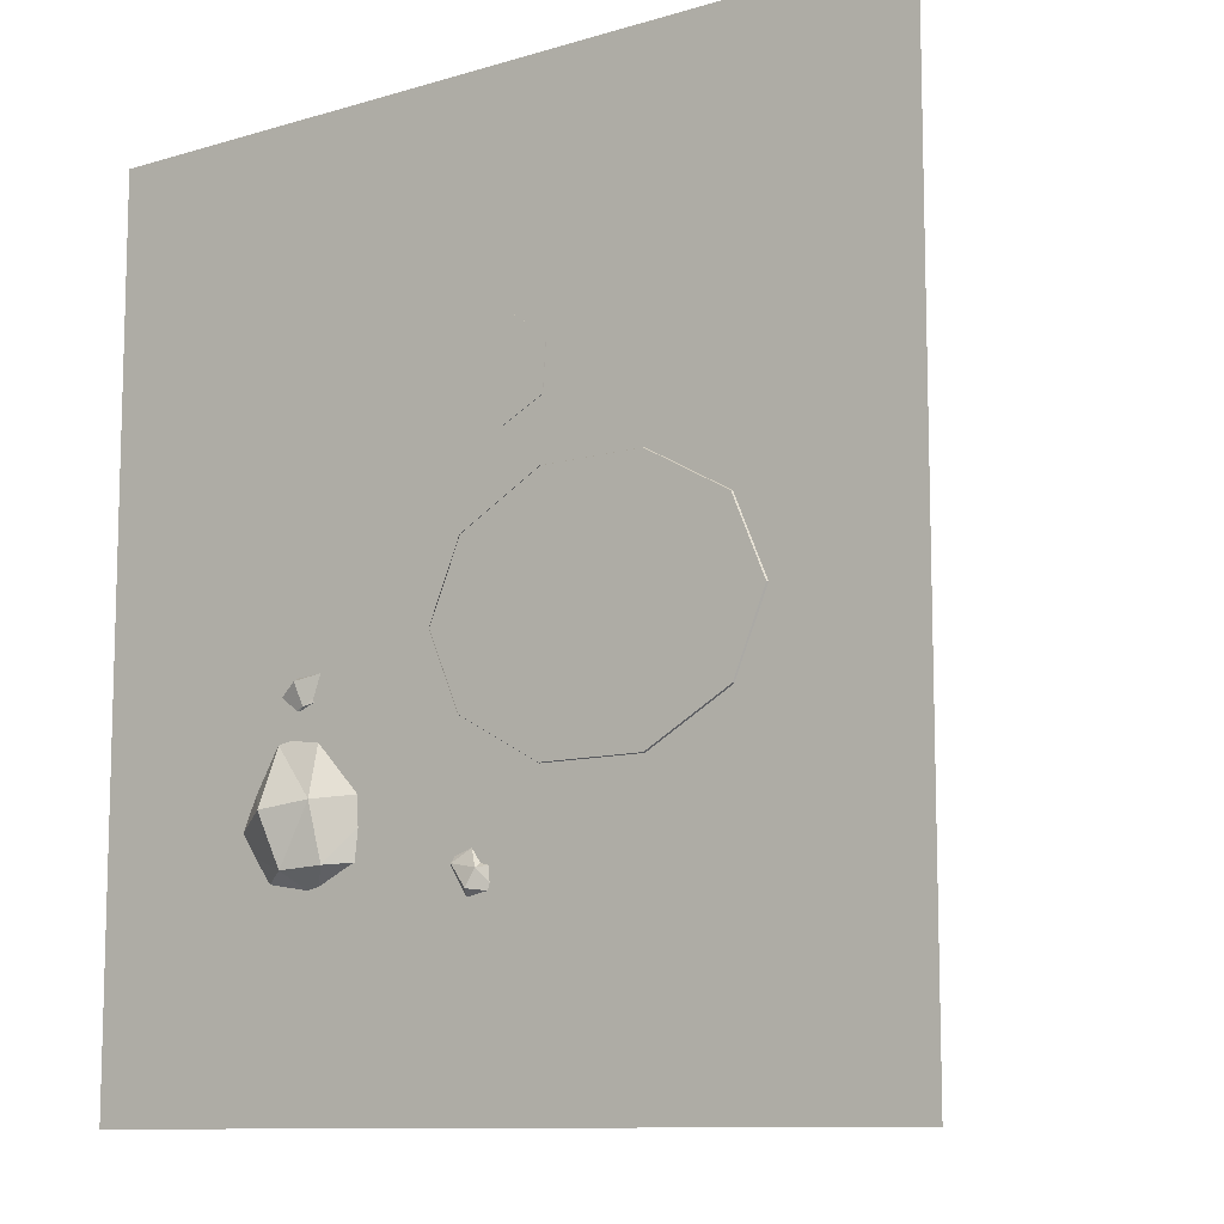
<metadata>
{"format":"obj","ext":"obj","renderer":"f3d","projection":"perspective","resolution":1024,"background":"white","views":[{"elev":-10.3,"azim":-142.8,"up":"+Y"}]}
</metadata>
<code>
g hunli_yecan2_a
v 30.09 23.63 32.03
v 33.53 15.33 32.03
v 30.26 15.33 6.63
v 27.78 21.32 6.63
v 21.8 27.07 32.03
v 21.8 23.79 6.63
v 13.5 23.63 32.03
v 15.81 21.32 6.63
v 10.06 15.33 32.03
v 13.34 15.33 6.63
v 13.5 7.036 32.03
v 15.81 9.352 6.63
v 21.8 3.6 32.03
v 21.8 6.875 6.63
v 27.78 9.352 6.63
v 30.09 7.036 32.03
v 13.34 15.33 6.63
v 30.26 15.33 6.63
v 21.8 6.875 6.63
v 15.81 9.352 6.63
v 21.8 23.79 6.63
v 15.81 21.32 6.63
v 27.78 21.32 6.63
v 27.78 9.352 6.63
v 1.503 -21.61 18.16
v 2.708 -23.61 7.172
v 9.331 -17.63 14.07
v 8.947 -15.41 17.85
v -4.965 -22.81 17.85
v -3.076 -26.09 8.076
v -36.07 -15.41 17.85
v -38.05 -15.55 14.63
v -35.05 -20.34 10.43
v -30.75 -18.71 18.73
v -25.8 -1.359 30.96
v -21.77 -4.126 29.11
v -20.59 2.543 27.93
v -22.38 4.179 25.97
v -2.389 -3.52 33.11
v 4.411 -7.205 30.71
v 5.859 -1.7e-05 22.99
v -27.59 -12.92 24.87
v -33.8 -13.1 21.15
v -24.92 -15.22 25.26
v -14.13 -17.89 26.97
v -3.985 -15.82 26.5
v -10.59 -8.438 30.18
v -4.965 16.92 17.85
v -10.92 3.099 26.59
v -3.367 0.5719 28.01
v 8.947 9.292 17.85
v -26.11 4.818 23.98
v -30.3 2.037 22.79
v 5.498 -11.73 22.65
v -14.15 -23.01 17.69
v -22.16 -23.04 17.85
v -32.38 -9.047 27.46
v -37.35 -5.784 20.72
v -26.3 -26.03 11.38
v -23.12 -8.933 28.6
v -27.61 -4.805 30.33
v -28.01 -8.215 26.08
v -16.87 -11.76 29.22
v -14.22 -3.72 31.4
v -14.64 3.43 27.2
v -22.16 16.92 17.85
v -36.07 9.292 17.85
v -33.34 6.36 23.91
v -22.22 12.24 20.83
v -30.36 1.879 22.8
v -30.31 1.743 22.9
v -30.51 -3.937 24.9
v -32.2 -3.04 22.9
v 14.26 -3.057 17.85
v 14.52 8.849 11.12
v -8.885 -2.655 31.26
v -0.6384 -10.77 32.47
v -40.82 -8.252 17.97
v -24.12 -12.42 25.93
v -30.49 2.299 22.76
v 7.499 -4.928 22.45
v -15.26 -9.463 33.87
v -15.26 -19.73 26.41
v -9.526 -19.73 26.41
v -9.526 -9.463 33.87
v -9.526 -3.117 34.92
v -15.26 -3.117 34.92
v -15.26 13.5 26.41
v -15.26 3.229 33.87
v -9.526 3.229 33.87
v -9.526 13.5 26.41
v -9.526 17.02 17.69
v -15.26 17.02 17.69
v -15.26 -22.98 17.69
v -9.526 -22.98 17.69
v -18.72 8.364 28.43
v -12.33 11.43 21.52
v -16.8 14.13 19.63
v -30.42 2.049 22.73
v -38.66 0.5351 18.51
v -34.22 2.433 20.52
v -41.39 -3.057 17.85
f 1 2 3
f 3 4 1
f 5 1 4
f 4 6 5
f 7 5 6
f 6 8 7
f 9 7 8
f 8 10 9
f 11 9 10
f 10 12 11
f 13 11 12
f 12 14 13
f 13 14 15
f 15 16 13
f 2 16 15
f 15 3 2
f 17 18 19
f 19 20 17
f 21 18 17
f 17 22 21
f 21 23 18
f 24 19 18
f 25 26 27
f 27 28 25
f 26 25 29
f 29 30 26
f 31 32 33
f 33 34 31
f 35 36 37
f 37 38 35
f 39 40 41
f 42 43 31
f 31 34 44
f 42 31 44
f 45 46 47
f 48 49 50
f 50 51 48
f 35 38 52
f 52 53 35
f 28 54 46
f 46 25 28
f 55 29 46
f 46 45 55
f 56 45 44
f 44 34 56
f 57 58 43
f 59 56 34
f 34 33 59
f 60 61 62
f 60 63 64
f 64 36 60
f 64 65 37
f 37 36 64
f 66 67 68
f 66 68 52
f 66 52 69
f 53 70 71
f 57 62 72
f 72 73 57
f 74 54 28
f 25 46 29
f 55 45 56
f 74 75 51
f 49 76 50
f 40 39 77
f 45 63 44
f 35 53 71
f 71 61 35
f 31 78 32
f 79 44 63
f 63 60 79
f 52 68 80
f 80 53 52
f 42 44 79
f 54 77 46
f 74 81 54
f 82 83 84
f 84 85 82
f 82 85 86
f 86 87 82
f 88 89 90
f 90 91 88
f 88 91 92
f 92 93 88
f 87 86 90
f 90 89 87
f 94 95 84
f 84 83 94
f 69 52 96
f 65 38 37
f 64 49 65
f 65 96 52
f 52 38 65
f 65 97 96
f 98 69 96
f 96 97 98
f 98 97 48
f 98 48 66
f 98 66 69
f 49 48 97
f 97 65 49
f 99 53 80
f 100 101 67
f 67 102 100
f 53 99 70
f 100 58 73
f 73 101 100
f 78 31 43
f 43 58 102
f 78 43 102
f 100 102 58
f 62 42 79
f 79 60 62
f 42 62 57
f 42 57 43
f 73 58 57
f 68 67 101
f 68 101 99
f 68 99 80
f 99 101 73
f 73 70 99
f 70 73 72
f 72 71 70
f 71 72 61
f 61 72 62
f 35 61 60
f 60 36 35
f 51 41 81
f 81 74 51
f 51 50 41
f 39 50 76
f 39 47 77
f 54 40 77
f 49 64 76
f 76 64 47
f 63 45 47
f 47 64 63
f 39 76 47
f 47 46 77
f 81 40 54
f 40 81 41
f 50 39 41
g hunli_yecan2_a
v -29.31 23.47 17.68
v -31.47 23.03 17.68
v -31.97 23.59 22.91
v -29.07 24.18 22.91
v -32.18 20.94 17.68
v -32.91 20.79 22.91
v -30.72 19.28 17.68
v -30.96 18.57 22.91
v -30.72 19.28 17.68
v -28.55 19.72 17.68
v -28.06 19.16 22.91
v -30.96 18.57 22.91
v -27.85 21.81 17.68
v -27.11 21.96 22.91
v -29.31 23.47 17.68
v -29.07 24.18 22.91
f 103 104 105
f 105 106 103
f 104 107 108
f 108 105 104
f 107 109 110
f 110 108 107
f 111 112 113
f 113 114 111
f 112 115 116
f 116 113 112
f 115 117 118
f 118 116 115
g hunli_yecan2_a
v 39.71 -55.57 6.013
v 39.71 -39.51 6.013
v 0.6523 -39.51 6.013
v 0.6523 -55.57 6.013
v 39.71 -39.51 6.013
v 39.71 0.8218 6.013
v 0.6523 0.8219 6.013
v 0.6523 -39.51 6.013
v 39.71 0.8218 6.013
v 39.71 41.16 6.013
v 0.6523 41.16 6.013
v 0.6523 0.8219 6.013
v 0.6523 41.16 6.013
v 39.71 41.16 6.013
v 39.71 58.19 6.013
v 0.6523 58.19 6.013
v -38.41 -55.57 6.013
v -38.41 -39.51 6.013
v -53.82 -39.51 6.013
v -53.82 -55.57 6.013
v -38.41 -39.51 6.013
v -38.41 0.8219 6.013
v -53.82 0.8219 6.013
v -53.82 -39.51 6.013
v -38.41 0.8219 6.013
v -38.41 41.16 6.013
v -53.82 41.16 6.013
v -53.82 0.8219 6.013
v -53.82 41.16 6.013
v -38.41 41.16 6.013
v -38.41 58.19 6.013
v -53.82 58.19 6.013
v 0.6523 -55.57 6.013
v 0.6523 -39.51 6.013
v -38.41 -39.51 6.013
v -38.41 -55.57 6.013
v 0.6523 -39.51 6.013
v 0.6523 0.8219 6.013
v -38.41 0.8219 6.013
v -38.41 -39.51 6.013
v 0.6523 0.8219 6.013
v 0.6523 41.16 6.013
v -38.41 41.16 6.013
v -38.41 0.8219 6.013
v -38.41 41.16 6.013
v 0.6523 41.16 6.013
v 0.6523 58.19 6.013
v -38.41 58.19 6.013
v 21.49 -27.73 3.984
v 24.75 -30.93 7.082
v 15.26 -28.05 9.956
v 15.03 -27.22 8.295
v 38.82 -24.42 8.538
v 35.58 -30.54 9.334
v 26.89 -28.09 3.194
v 29 -21.49 1.826
v 40.89 -26.4 18.24
v 38.41 -31.8 18.45
v 39.55 -22.96 24.07
v 39.08 -26.79 23.79
v 40.54 -19.51 20.53
v 39.25 -26.21 27.91
v 36.43 -30.92 25.91
v 37.58 -30.36 23.07
v 34.72 -25.22 28.59
v 33.61 -29.44 26.28
v 36.43 -30.92 25.91
v 39.25 -26.21 27.91
v 22.74 -22.09 15.89
v 21.92 -28.97 13.79
v 27.64 -29.62 17.46
v 28.64 -23.68 19.4
v 16.69 -21.62 16.6
v 9.987 -20.63 19.4
v 10.6 -26.61 18.34
v 16.04 -28.26 15.03
v 8.794 -20.4 17.91
v 10.23 -26.27 16.79
v 15.57 -19.93 10.2
v 14.61 -19.81 8.023
v 15.03 -27.22 8.295
v 15.26 -28.05 9.956
v 22.94 -20.56 3.352
v 21.49 -27.73 3.984
v 26.89 -28.09 3.194
v 29 -21.49 1.826
v 11.97 -15.07 18.29
v 12.73 -15.16 19.71
v 18.53 -14.8 16.39
v 18.48 -12.16 11.6
v 33.61 -29.44 26.28
v 32.14 -29.18 22.28
v 37.58 -30.36 23.07
v 36.43 -30.92 25.91
v 32.59 -24.73 23.27
v 33.83 -20.7 23.28
v 30.19 -17.03 18.94
v 34.07 -14.63 15.07
v 25.63 -11.82 10.91
v 23.98 -14.62 15.57
v 30.19 -17.03 18.94
v 26.89 -28.09 3.194
v 35.58 -30.54 9.334
v 32.19 -32.27 12.38
v 12.73 -15.16 19.71
v 11.97 -15.07 18.29
v 39.64 -23.36 27.26
v 35.7 -21.02 27.69
v 39.64 -23.36 27.26
v 23.98 -14.62 15.57
v 18.53 -14.8 16.39
v 38.32 -16.75 10.96
v 29.77 -13.95 5.763
v 24.33 -12.62 6.604
v 35.63 -21.86 26.06
v 10.23 -26.27 16.79
v 29.77 -13.95 5.763
v 24.33 -12.62 6.604
v 17.88 -12.01 10.11
v 29.77 -13.95 5.763
v 28.99 -40.64 15.14
v 27.61 -36.39 13.39
v 18.31 -40.1 11.71
v 19.69 -44.35 13.46
v 35.17 -32.37 26.12
v 36.06 -33.95 21.48
v 36.83 -32.99 21.72
v 35.77 -31.53 25.85
v 33.28 -33.16 20.04
v 34.99 -35.58 20.79
v 8.802 -43.99 15.68
v 8.942 -44.42 15.86
v 37.63 -34.42 16.86
v 37.44 -36.18 18.5
v 30.71 -41.59 11.5
v 31.05 -39.98 8.558
v 20.62 -45.71 9.429
v 19.56 -44.37 6.946
v 12.53 -45.16 10.57
v 13.69 -46.73 12.43
v 8.385 -44.57 15.26
v 34.69 -32.96 21.09
v 33.98 -32.5 24.9
v 34.79 -31.19 25.63
v 34.69 -32.96 21.09
v 29.33 -37.34 9.744
v 35.5 -33.05 17.47
v 27.61 -36.39 13.39
v 33.28 -33.16 20.04
v 19.24 -41.47 7.675
v 18.31 -40.1 11.71
v 12.31 -42.48 10.67
v 8.802 -43.99 15.68
v 35.63 -21.86 26.06
v 35.7 -21.02 27.69
v 39.64 -23.36 27.26
v 39.55 -22.96 24.07
v 8.794 -20.4 17.91
v 11.97 -15.07 18.29
v 18.48 -12.16 11.6
v 10.23 -26.27 16.79
v 33.83 -20.7 23.28
v 37.67 -16.88 19.67
v 40.54 -19.51 20.53
v 17.88 -12.01 10.11
v 38.41 -31.8 18.45
v 34.36 -33.28 17.15
v 37.79 -33.02 20.13
v 8.802 -43.99 15.68
v 8.385 -44.57 15.26
v 8.942 -44.42 15.86
v 8.947 9.292 17.85
v 14.26 -3.057 17.85
v 8.165 -3.057 5.803
v 4.015 6.586 5.803
v -4.965 16.92 17.85
v -6.849 12.55 5.803
v -22.16 16.92 17.85
v -20.28 12.55 5.803
v -36.07 9.292 17.85
v -31.14 6.586 5.803
v -41.39 -3.057 17.85
v -35.29 -3.057 5.803
v -36.07 -15.41 17.85
v -31.14 -12.7 5.803
v -22.16 -23.04 17.85
v -20.28 -18.66 5.803
v -4.965 -23.04 17.85
v -6.849 -18.66 5.803
v 8.947 -15.41 17.85
v 4.015 -12.7 5.803
v -30.04 21.52 15.74
v -30.07 21.68 6.837
v -30.25 21.17 6.837
v -30.12 21.28 15.74
v -29.71 21.27 6.837
v -29.87 21.33 15.74
v -30.12 21.28 15.74
v -30.25 21.17 6.837
v -30.79 19.05 19.62
v -27.61 21.86 19.62
v -31.63 23.21 19.62
v -32.41 20.89 19.62
v -30.01 21.37 14.43
v -31.47 23.03 17.68
v -29.31 23.47 17.68
v -32.18 20.94 17.68
v -30.72 19.28 17.68
v -28.55 19.72 17.68
v -30.72 19.28 17.68
v -27.85 21.81 17.68
v -29.31 23.47 17.68
v -29.04 24.25 6.199
v -30.01 21.37 7.267
v -27.04 21.97 6.199
v -32.02 23.65 6.199
v -32.98 20.78 6.199
v -30.98 18.5 6.199
v -28.01 19.1 6.199
v -28.39 19.54 19.62
v -29.23 23.7 19.62
v -2.266 30.15 30.84
v 3.426 27.36 30.84
v 3.426 27.36 5.961
v -2.266 30.15 5.961
v -7.527 26.62 30.84
v -7.527 26.62 5.961
v -7.097 20.29 30.84
v -7.097 20.29 5.961
v -1.405 17.5 30.84
v -7.097 20.29 30.84
v -7.097 20.29 5.961
v -1.405 17.5 5.961
v 3.857 21.04 30.84
v 3.857 21.04 5.961
v 3.426 27.36 30.84
v 3.426 27.36 5.961
v -1.977 25.9 45.47
v -0.1086 24.99 45.47
v 3.024 27.09 33.87
v -2.233 29.67 33.87
v -7.092 26.4 33.87
v -3.703 24.74 45.47
v -6.695 20.56 33.87
v -3.562 22.67 45.47
v -3.562 22.67 45.47
v -6.695 20.56 33.87
v -1.438 17.99 33.87
v -1.694 21.75 45.47
v 3.422 21.25 33.87
v 0.0327 22.91 45.47
v 3.024 27.09 33.87
v -0.1086 24.99 45.47
v -7.527 26.62 5.961
v 3.426 27.36 5.961
v -1.405 17.5 5.961
v -7.097 20.29 5.961
v -3.562 22.67 56.67
v 0.0327 22.91 56.67
v -1.977 25.9 56.67
v -3.703 24.74 56.67
v -1.977 25.9 56.67
v -0.1086 24.99 56.67
v -3.703 24.74 56.67
v -3.562 22.67 56.67
v -1.694 21.75 56.67
v -3.562 22.67 56.67
v 0.0327 22.91 56.67
v -0.1086 24.99 56.67
v -2.266 30.15 5.961
v 3.857 21.04 5.961
v -1.694 21.75 56.67
v -0.1086 24.99 56.67
v 23.07 20.62 28.63
v 27.36 18.46 27.61
v 22.91 18.46 8.847
v 18.62 20.62 9.866
v 19.1 17.88 29.57
v 14.65 17.88 10.81
v 19.43 12.98 29.49
v 14.97 12.98 10.73
v 23.72 10.82 28.47
v 19.43 12.98 29.49
v 14.97 12.98 10.73
v 19.27 10.82 9.712
v 27.69 13.56 27.53
v 23.23 13.56 8.77
v 27.36 18.46 27.61
v 22.91 18.46 8.847
v 25.91 17.33 39.61
v 27.32 16.62 39.27
v 27.6 18.25 29.97
v 23.64 20.25 30.91
v 19.97 17.72 31.78
v 24.61 16.43 39.92
v 20.27 13.19 31.71
v 24.71 14.82 39.89
v 24.71 14.82 39.89
v 20.27 13.19 31.71
v 24.24 11.19 30.77
v 26.12 14.11 39.56
v 27.9 13.72 29.9
v 27.42 15.01 39.25
v 27.6 18.25 29.97
v 27.32 16.62 39.27
v 14.65 17.88 10.81
v 22.91 18.46 8.847
v 19.27 10.82 9.712
v 14.97 12.98 10.73
v 26.72 14.82 48.34
v 29.43 15.01 47.7
v 27.91 17.33 48.06
v 26.61 16.43 48.36
v 27.32 16.62 39.27
v 25.91 17.33 39.61
v 27.91 17.33 48.06
v 29.32 16.62 47.72
v 24.61 16.43 39.92
v 26.61 16.43 48.36
v 24.71 14.82 39.89
v 26.72 14.82 48.34
v 24.71 14.82 39.89
v 26.12 14.11 39.56
v 28.13 14.11 48
v 26.72 14.82 48.34
v 27.42 15.01 39.25
v 29.43 15.01 47.7
v 27.32 16.62 39.27
v 29.32 16.62 47.72
v 18.62 20.62 9.866
v 23.23 13.56 8.77
v 28.13 14.11 48
v 29.32 16.62 47.72
v 32.66 -15.96 12.81
v 34.21 -11.89 14.84
v 25.92 -7.07 11.5
v 24.37 -11.14 9.472
v 37.24 -21.56 24.67
v 38.55 -20.72 21.62
v 39.06 -20.42 22.57
v 38.2 -21.34 25.08
v 37.58 -17.44 21.7
v 36.54 -19.78 20.38
v 15.01 -5.629 11.85
v 14.85 -6.044 11.64
v 41.53 -19.12 18.07
v 39.17 -20.2 18.26
v 35.13 -15.28 9.566
v 37.36 -12.9 8.748
v 26.2 -9.957 5.696
v 27.01 -7.122 5.069
v 19.59 -5.415 7.326
v 19.01 -8.044 7.361
v 14.6 -5.419 11.16
v 38.07 -19.15 22.17
v 37.23 -20.27 25.02
v 40.9 -20.49 21.3
v 37.23 -20.27 25.02
v 38.07 -19.15 22.17
v 36.68 -11.22 11.59
v 40.44 -17.25 19.94
v 34.21 -11.89 14.84
v 37.58 -17.44 21.7
v 27.75 -5.89 7.719
v 25.92 -7.07 11.5
v 20.56 -3.977 9.385
v 15.01 -5.629 11.85
v 15.01 -5.629 11.85
v 14.6 -5.419 11.16
v 14.85 -6.044 11.64
v 56.71 -55.57 6.013
v 56.71 -39.51 6.013
v 39.71 -39.51 6.013
v 39.71 -55.57 6.013
v 56.71 -39.51 6.013
v 56.71 0.8218 6.013
v 39.71 0.8218 6.013
v 39.71 -39.51 6.013
v 56.71 0.8218 6.013
v 56.71 41.16 6.013
v 39.71 41.16 6.013
v 39.71 0.8218 6.013
v 56.71 58.19 6.013
v 39.71 58.19 6.013
v 39.71 41.16 6.013
v 56.71 41.16 6.013
v -1.115 -31.56 6.433
v 2.199 -31.14 5.041
v 4.29 -34.14 8.549
v 0.1572 -34.67 10.28
v 2.199 -31.14 5.041
v 4.504 -28.39 5.5
v 7.165 -30.71 9.12
v 4.29 -34.14 8.549
v 4.065 -25.38 7.462
v 6.617 -26.96 11.57
v 1.212 -24.38 9.451
v 3.06 -25.71 14.05
v -1.907 -26.14 9.969
v -0.8292 -27.91 14.69
v -2.942 -29.34 8.626
v -2.121 -31.89 13.02
v 4.492 -33.47 12.32
v 2.331 -33.61 12.95
v 4.492 -33.47 12.32
v 5.953 -31.79 12.66
v 5.614 -29.83 13.72
v 3.73 -29.06 14.7
v 1.721 -30.08 14.87
v 1.098 -32.1 14.09
v -1.075 -28.67 6.521
v 1.039 -29.02 5.277
v 1.039 -29.02 5.277
v 2.082 -26.89 5.997
v -0.234 -26.08 7.611
v 0.6709 -27.83 7.114
v 3.057 -30.77 12.35
v 3.057 -30.77 12.35
v 3.916 -32.38 14.45
v 4.356 -32.21 14.33
v 2.734 -30.56 11.89
v 28.12 -5.032 7.19
v 31.46 -5.367 8.54
v 29.74 -5.731 13.29
v 25.58 -5.313 11.61
v 31.46 -5.367 8.54
v 33.89 -2.771 9.234
v 32.76 -2.494 14.16
v 29.74 -5.731 13.29
v 33.57 0.8012 8.749
v 32.37 1.96 13.55
v 30.75 2.66 7.451
v 28.85 4.278 11.93
v 27.55 1.405 6.316
v 24.86 2.713 10.52
v 26.38 -2.018 6.2
v 23.4 -1.555 10.37
v 27.92 -3.014 15.29
v 25.96 -2.841 14.2
v 27.92 -3.014 15.29
v 29.41 -1.387 15.78
v 29.29 0.8155 15.31
v 27.66 1.935 14.22
v 25.75 1.128 13.34
v 24.99 -0.9976 13.33
v 29.2 -2.616 6.026
v 31.31 -3.537 6.948
v 31.31 -3.537 6.948
v 32.44 -1.346 7.174
v 30.15 0.1628 6.12
v 30.42 -1.52 7.223
v 27.91 -0.8319 13.14
v 27.91 -0.8319 13.14
v 26.6 -0.9073 18.98
v 27.27 -0.7859 19.23
v 28.64 -0.9509 14.37
f 119 120 121
f 121 122 119
f 123 124 125
f 125 126 123
f 127 128 129
f 129 130 127
f 131 132 133
f 133 134 131
f 135 136 137
f 137 138 135
f 139 140 141
f 141 142 139
f 143 144 145
f 145 146 143
f 147 148 149
f 149 150 147
f 151 152 153
f 153 154 151
f 155 156 157
f 157 158 155
f 159 160 161
f 161 162 159
f 163 164 165
f 165 166 163
f 167 168 169
f 169 170 167
f 171 172 173
f 173 174 171
f 175 176 172
f 172 171 175
f 177 178 175
f 175 179 177
f 180 181 182
f 182 178 180
f 183 184 185
f 185 186 183
f 187 188 189
f 189 190 187
f 191 192 193
f 193 194 191
f 195 196 193
f 193 192 195
f 197 198 199
f 199 200 197
f 198 201 202
f 202 199 198
f 203 202 201
f 201 204 203
f 205 206 207
f 207 208 205
f 209 210 211
f 211 212 209
f 190 213 214
f 214 215 190
f 216 217 218
f 218 219 216
f 168 220 221
f 221 222 168
f 195 192 223
f 223 224 195
f 183 186 225
f 225 226 183
f 180 178 177
f 177 227 180
f 187 190 215
f 215 228 187
f 229 191 187
f 187 228 229
f 217 216 230
f 230 231 217
f 232 208 217
f 217 231 232
f 188 168 222
f 222 189 188
f 169 168 188
f 188 194 169
f 210 213 190
f 190 189 210
f 213 184 183
f 183 233 213
f 187 191 194
f 194 188 187
f 191 229 223
f 223 192 191
f 208 207 218
f 218 217 208
f 234 169 194
f 194 193 234
f 230 171 174
f 174 235 230
f 179 175 171
f 171 230 179
f 236 201 198
f 198 237 236
f 238 204 201
f 201 236 238
f 239 240 241
f 241 242 239
f 243 244 245
f 245 246 243
f 247 240 239
f 239 248 247
f 242 241 249
f 249 250 242
f 251 252 253
f 253 254 251
f 253 252 248
f 248 239 253
f 254 253 255
f 255 256 254
f 255 253 239
f 239 242 255
f 257 256 255
f 255 258 257
f 258 242 250
f 250 259 258
f 260 244 243
f 243 261 260
f 248 244 260
f 260 247 248
f 262 246 245
f 245 263 262
f 251 254 264
f 264 265 251
f 264 266 267
f 267 265 264
f 254 256 268
f 268 264 254
f 268 269 266
f 266 264 268
f 257 270 268
f 268 256 257
f 270 271 269
f 269 268 270
f 272 273 274
f 274 275 272
f 175 178 182
f 182 176 175
f 197 276 277
f 277 278 197
f 276 197 200
f 200 279 276
f 197 278 237
f 237 198 197
f 167 220 168
f 210 184 213
f 280 272 275
f 219 280 281
f 280 275 281
f 275 282 281
f 282 230 281
f 216 219 281
f 281 230 216
f 208 232 283
f 221 284 285
f 284 211 285
f 211 210 285
f 210 189 285
f 189 222 285
f 222 221 285
f 214 213 233
f 248 252 286
f 251 286 252
f 242 258 255
f 244 286 245
f 258 259 257
f 244 248 286
f 267 286 265
f 251 265 286
f 270 259 271
f 262 263 261
f 263 245 286
f 270 257 259
f 263 286 267
f 287 288 289
f 183 226 233
f 290 291 292
f 292 293 290
f 294 290 293
f 293 295 294
f 296 294 295
f 295 297 296
f 298 296 297
f 297 299 298
f 300 298 299
f 299 301 300
f 302 300 301
f 301 303 302
f 304 302 303
f 303 305 304
f 306 304 305
f 305 307 306
f 308 306 307
f 307 309 308
f 291 308 309
f 309 292 291
f 310 311 312
f 312 313 310
f 314 315 316
f 316 317 314
f 314 311 310
f 310 315 314
f 318 319 320
f 320 321 318
f 322 323 324
f 322 325 323
f 322 326 325
f 322 327 328
f 322 329 327
f 322 330 329
f 331 332 333
f 331 334 332
f 335 336 332
f 332 337 333
f 334 335 332
f 332 336 337
f 318 338 319
f 339 320 319
f 340 341 342
f 342 343 340
f 344 340 343
f 343 345 344
f 346 344 345
f 345 347 346
f 348 349 350
f 350 351 348
f 352 348 351
f 351 353 352
f 354 352 353
f 353 355 354
f 356 357 358
f 358 359 356
f 356 359 360
f 360 361 356
f 361 360 362
f 362 363 361
f 364 365 366
f 366 367 364
f 367 366 368
f 368 369 367
f 369 368 370
f 370 371 369
f 372 373 374
f 374 375 372
f 376 377 378
f 378 379 376
f 357 356 380
f 380 381 357
f 356 361 382
f 382 380 356
f 361 363 383
f 383 382 361
f 364 367 384
f 384 385 364
f 367 369 386
f 386 384 367
f 369 371 387
f 387 386 369
f 358 341 340
f 340 359 358
f 359 340 344
f 344 360 359
f 360 344 346
f 346 362 360
f 365 349 348
f 348 366 365
f 366 348 352
f 352 368 366
f 368 352 354
f 354 370 368
f 372 388 373
f 389 374 373
f 376 390 377
f 391 378 377
f 392 393 394
f 394 395 392
f 396 392 395
f 395 397 396
f 398 396 397
f 397 399 398
f 400 401 402
f 402 403 400
f 404 400 403
f 403 405 404
f 406 404 405
f 405 407 406
f 408 409 410
f 410 411 408
f 408 411 412
f 412 413 408
f 413 412 414
f 414 415 413
f 416 417 418
f 418 419 416
f 419 418 420
f 420 421 419
f 421 420 422
f 422 423 421
f 424 425 426
f 426 427 424
f 428 429 430
f 430 431 428
f 432 433 434
f 434 435 432
f 433 436 437
f 437 434 433
f 436 438 439
f 439 437 436
f 440 441 442
f 442 443 440
f 441 444 445
f 445 442 441
f 444 446 447
f 447 445 444
f 410 393 392
f 392 411 410
f 411 392 396
f 396 412 411
f 412 396 398
f 398 414 412
f 417 401 400
f 400 418 417
f 418 400 404
f 404 420 418
f 420 404 406
f 406 422 420
f 424 448 425
f 449 426 425
f 428 450 429
f 451 430 429
f 452 453 454
f 454 455 452
f 456 457 458
f 458 459 456
f 460 453 452
f 452 461 460
f 455 454 462
f 462 463 455
f 464 465 466
f 466 467 464
f 466 465 461
f 461 452 466
f 467 466 468
f 468 469 467
f 468 466 452
f 452 455 468
f 470 469 468
f 468 471 470
f 471 455 463
f 463 472 471
f 473 457 456
f 456 474 473
f 461 457 473
f 473 460 461
f 465 475 457
f 457 461 465
f 476 459 458
f 458 477 476
f 464 467 478
f 478 479 464
f 478 480 481
f 481 479 478
f 467 469 482
f 482 478 467
f 482 483 480
f 480 478 482
f 470 484 482
f 482 469 470
f 484 485 483
f 483 482 484
f 464 475 465
f 455 471 468
f 457 475 458
f 471 472 470
f 481 475 479
f 464 479 475
f 484 472 485
f 477 458 475
f 484 470 472
f 477 475 481
f 486 487 488
f 489 490 491
f 491 492 489
f 493 494 495
f 495 496 493
f 497 498 499
f 499 500 497
f 501 502 503
f 503 504 501
f 505 506 507
f 507 508 505
f 509 510 511
f 511 512 509
f 510 513 514
f 514 511 510
f 513 515 516
f 516 514 513
f 515 517 518
f 518 516 515
f 517 519 520
f 520 518 517
f 519 505 508
f 508 520 519
f 521 522 508
f 508 507 521
f 523 512 511
f 511 524 523
f 524 511 514
f 514 525 524
f 525 514 516
f 516 526 525
f 526 516 518
f 518 527 526
f 527 518 520
f 520 528 527
f 522 528 520
f 520 508 522
f 505 529 530
f 530 506 505
f 531 532 510
f 510 509 531
f 532 533 515
f 515 513 532
f 533 529 519
f 519 517 533
f 534 530 529
f 534 532 531
f 534 533 532
f 534 529 533
f 535 522 521
f 536 523 524
f 536 524 525
f 536 525 526
f 536 526 527
f 535 527 528
f 535 528 522
f 532 513 510
f 533 517 515
f 529 505 519
f 537 538 539
f 540 541 542
f 542 543 540
f 544 545 546
f 546 547 544
f 545 548 549
f 549 546 545
f 548 550 551
f 551 549 548
f 550 552 553
f 553 551 550
f 552 554 555
f 555 553 552
f 554 540 543
f 543 555 554
f 556 557 543
f 543 542 556
f 558 547 546
f 546 559 558
f 559 546 549
f 549 560 559
f 560 549 551
f 551 561 560
f 561 551 553
f 553 562 561
f 562 553 555
f 555 563 562
f 557 563 555
f 555 543 557
f 540 564 565
f 565 541 540
f 566 567 545
f 545 544 566
f 567 568 550
f 550 548 567
f 568 564 554
f 554 552 568
f 569 565 564
f 569 567 566
f 569 568 567
f 569 564 568
f 570 557 556
f 571 558 559
f 571 559 560
f 571 560 561
f 571 561 562
f 570 562 563
f 570 563 557
f 567 548 545
f 568 552 550
f 564 540 554
f 572 573 574

</code>
